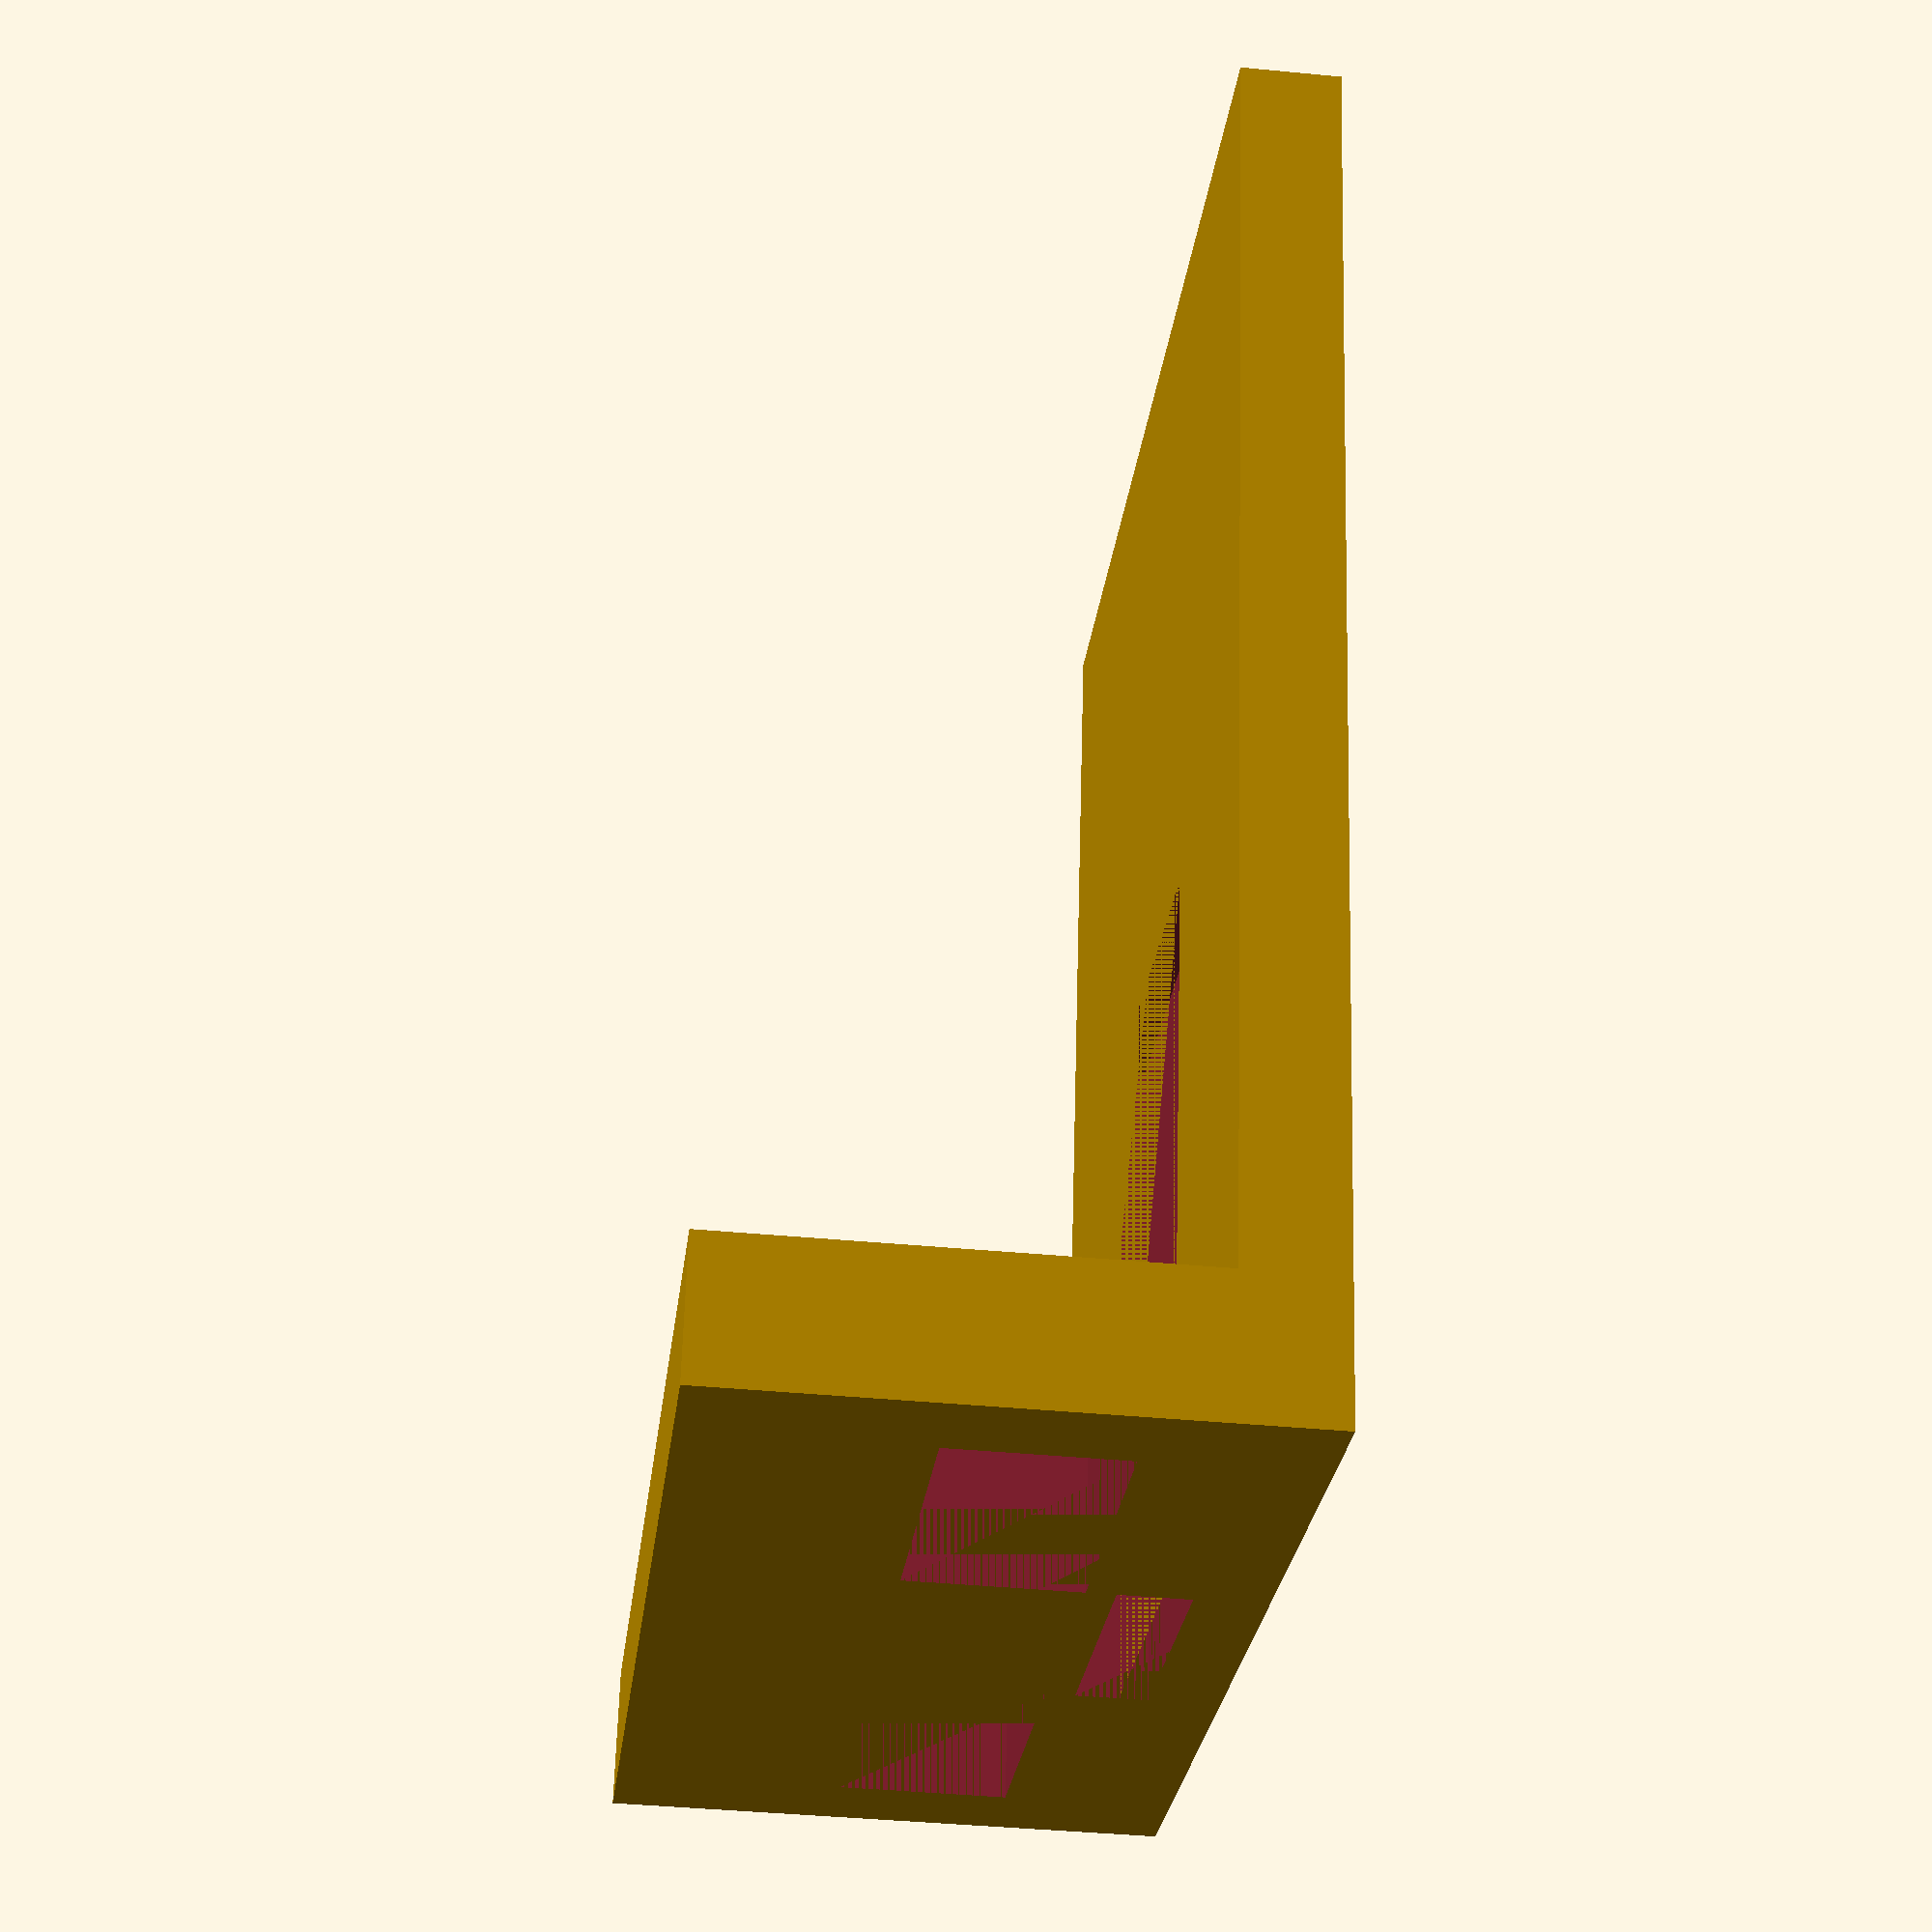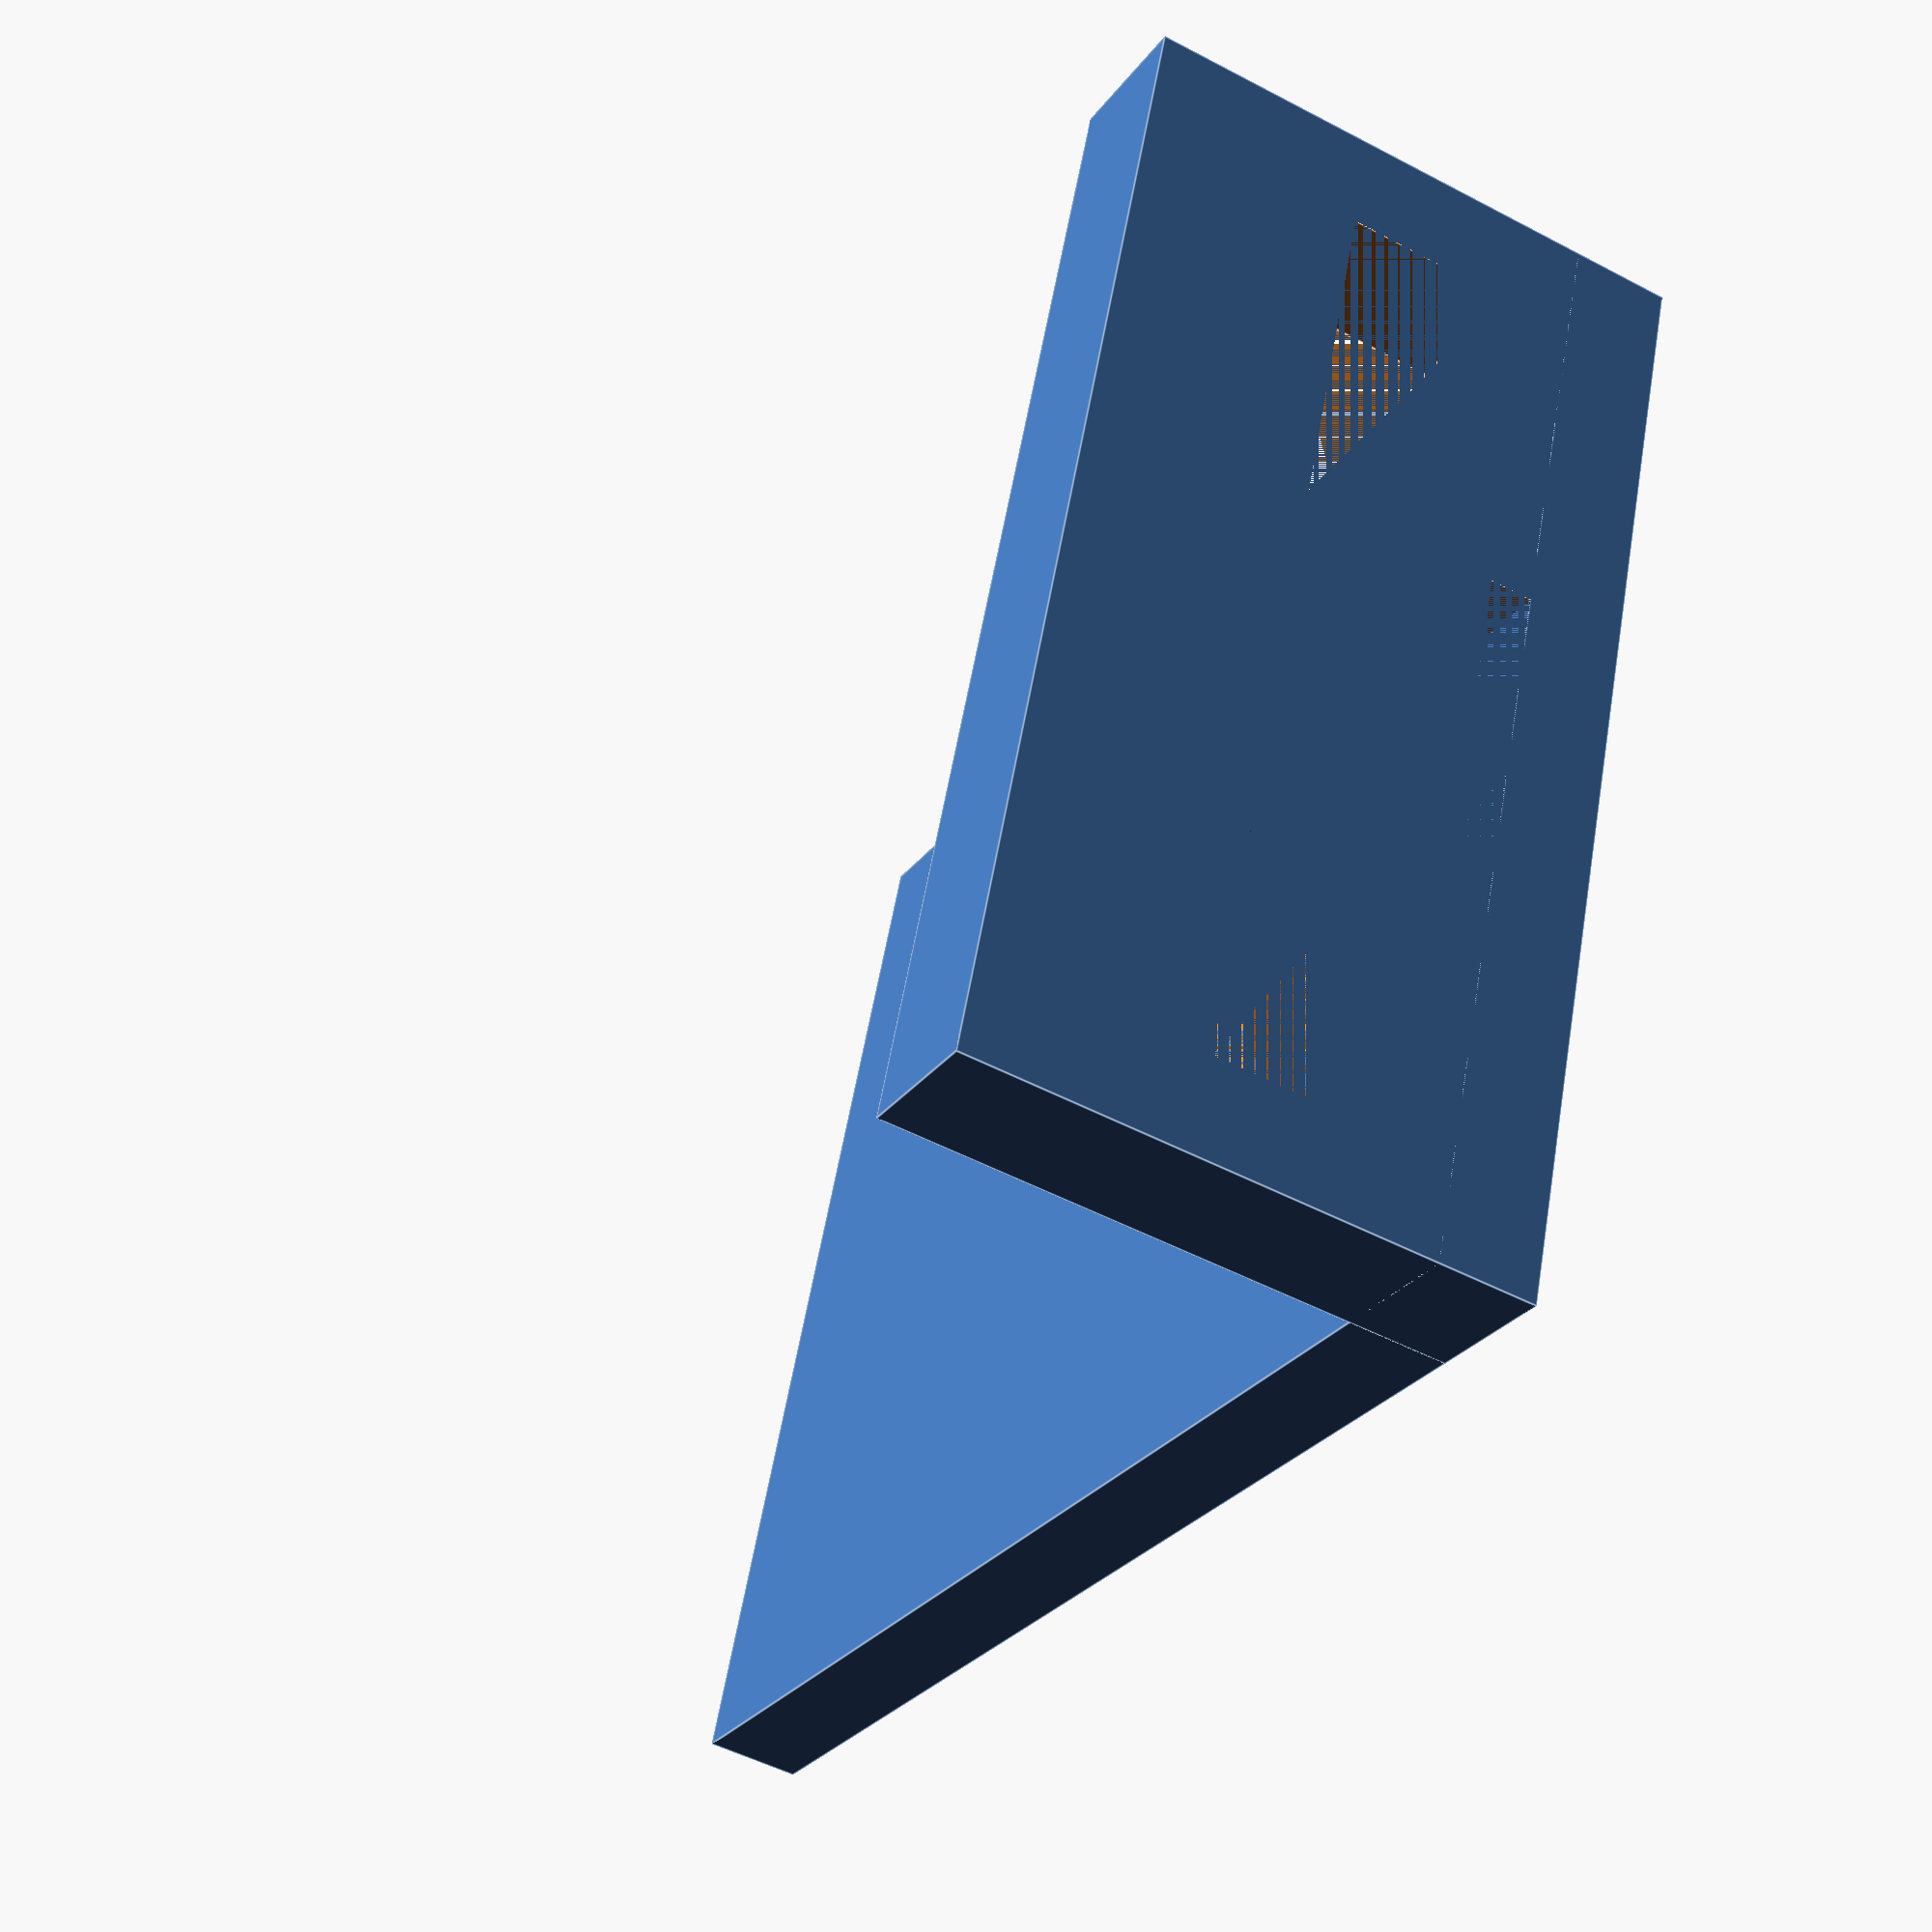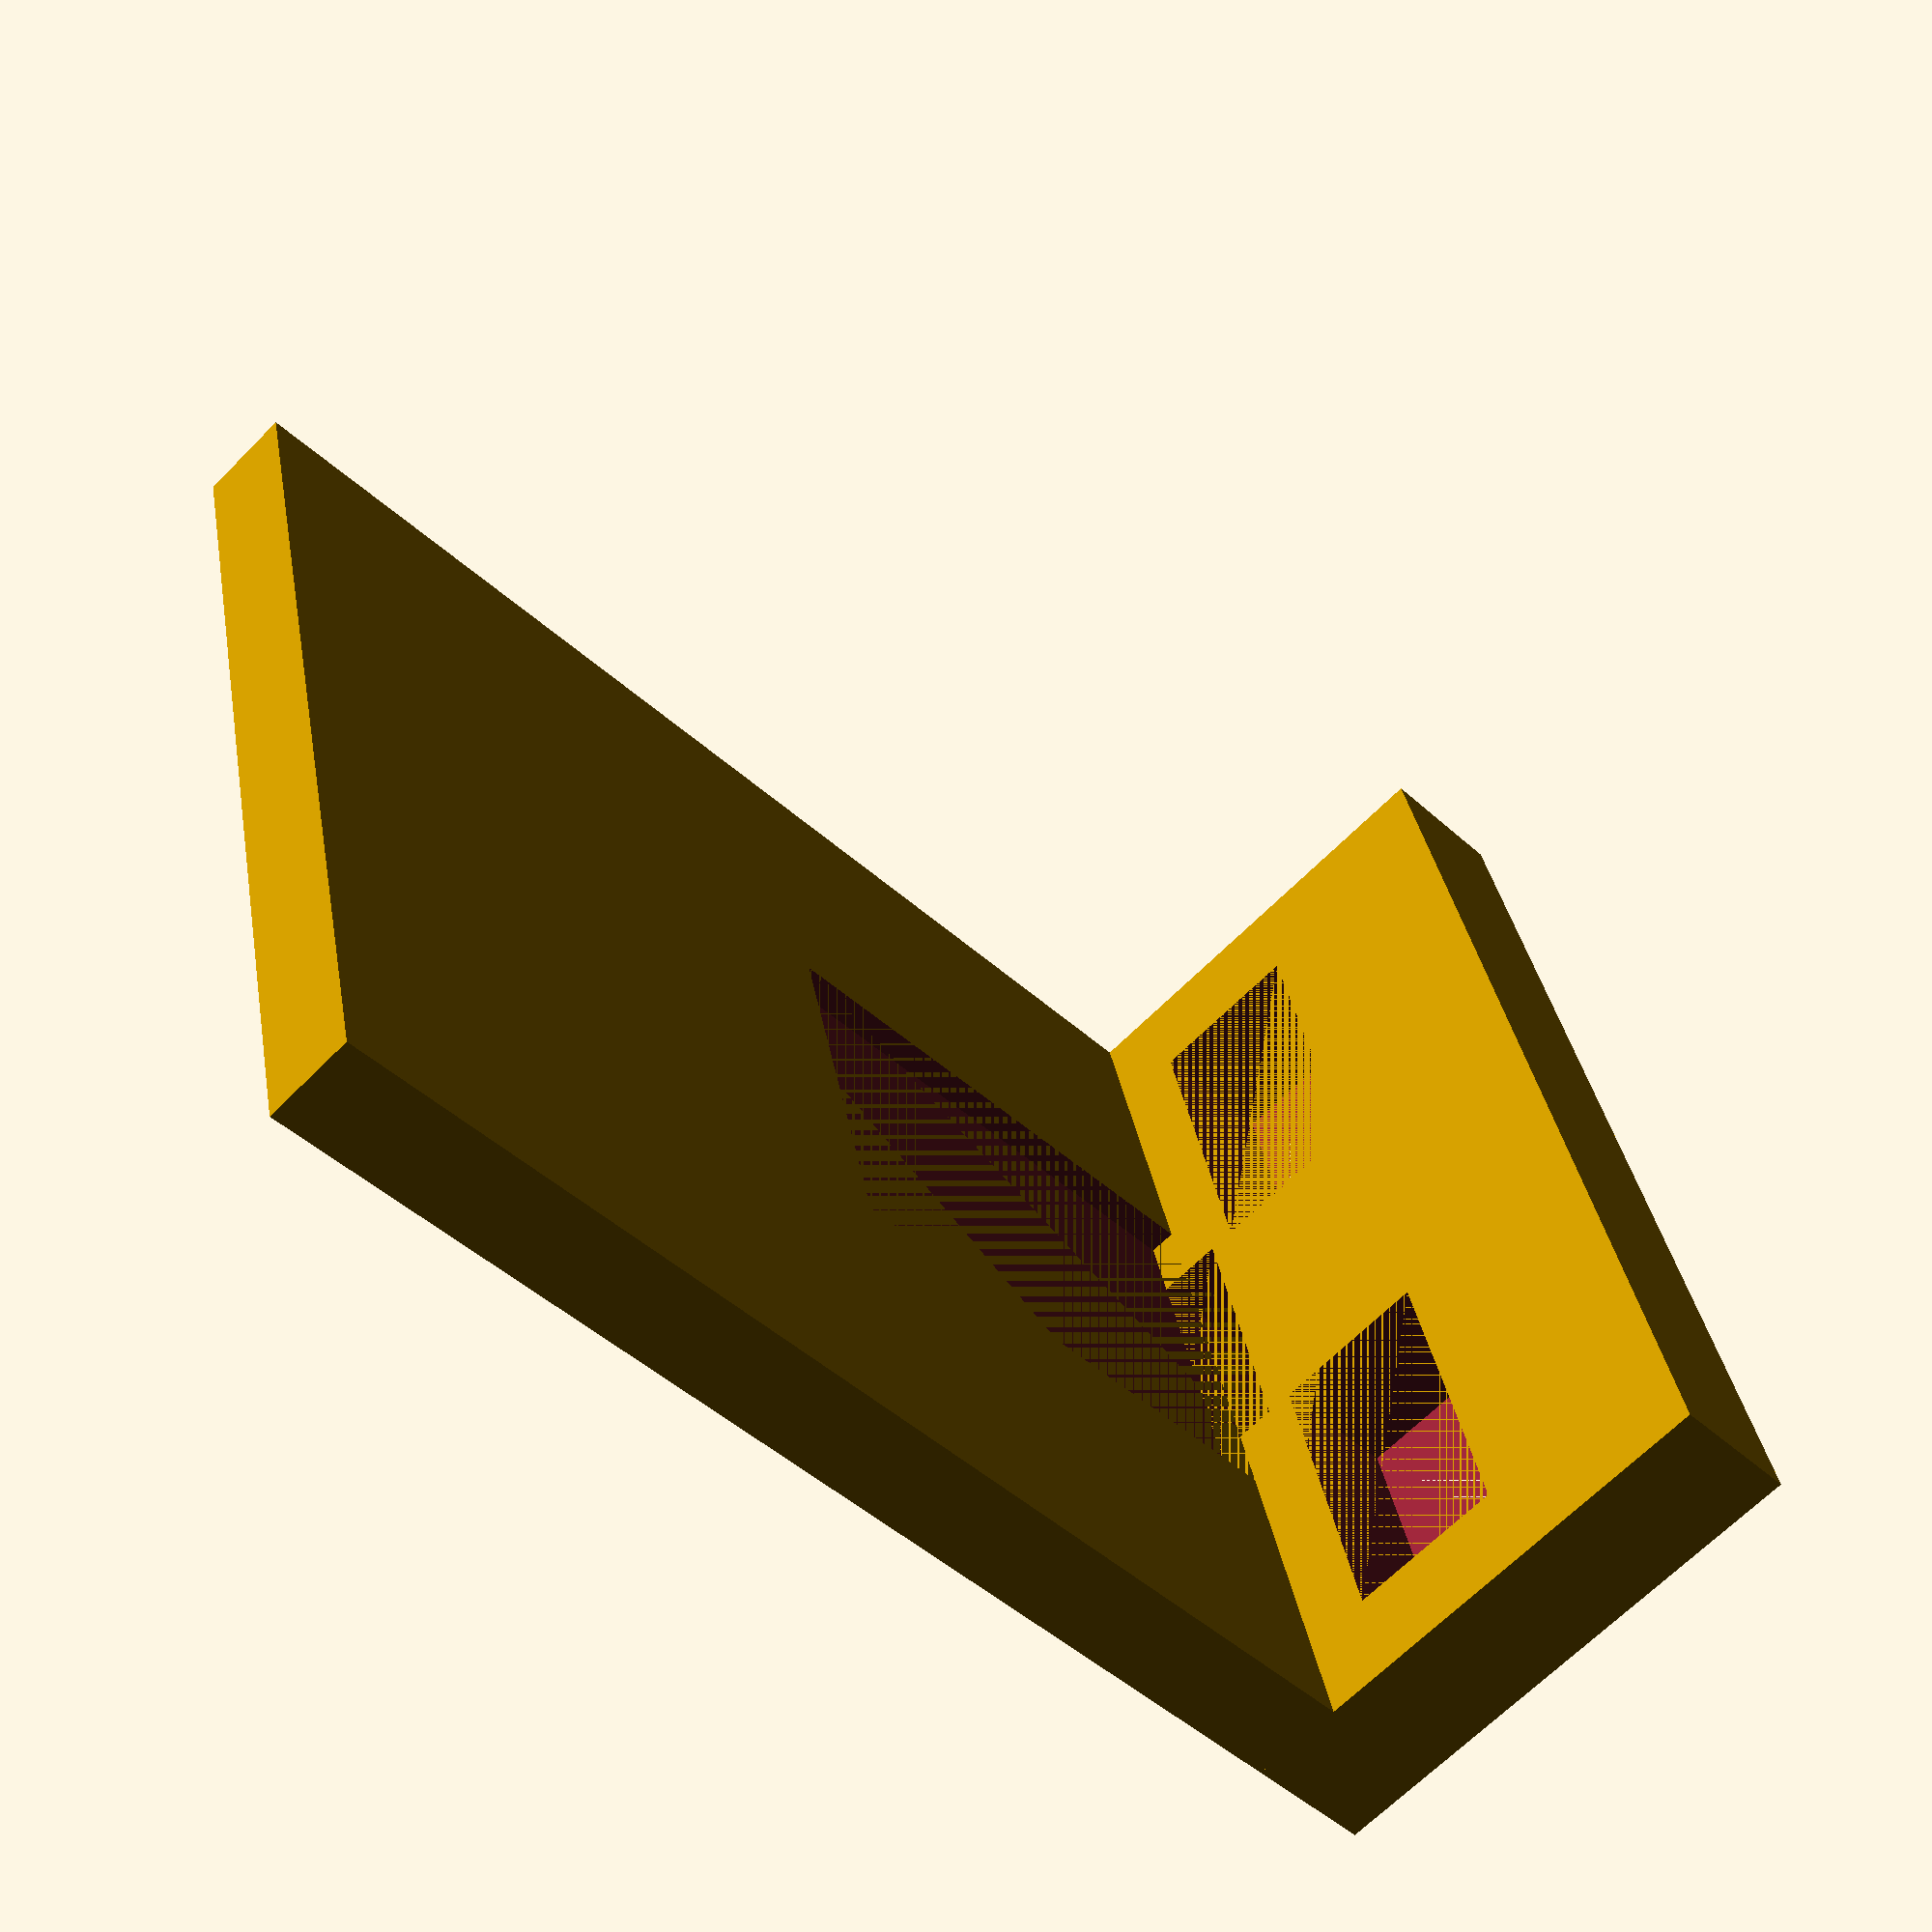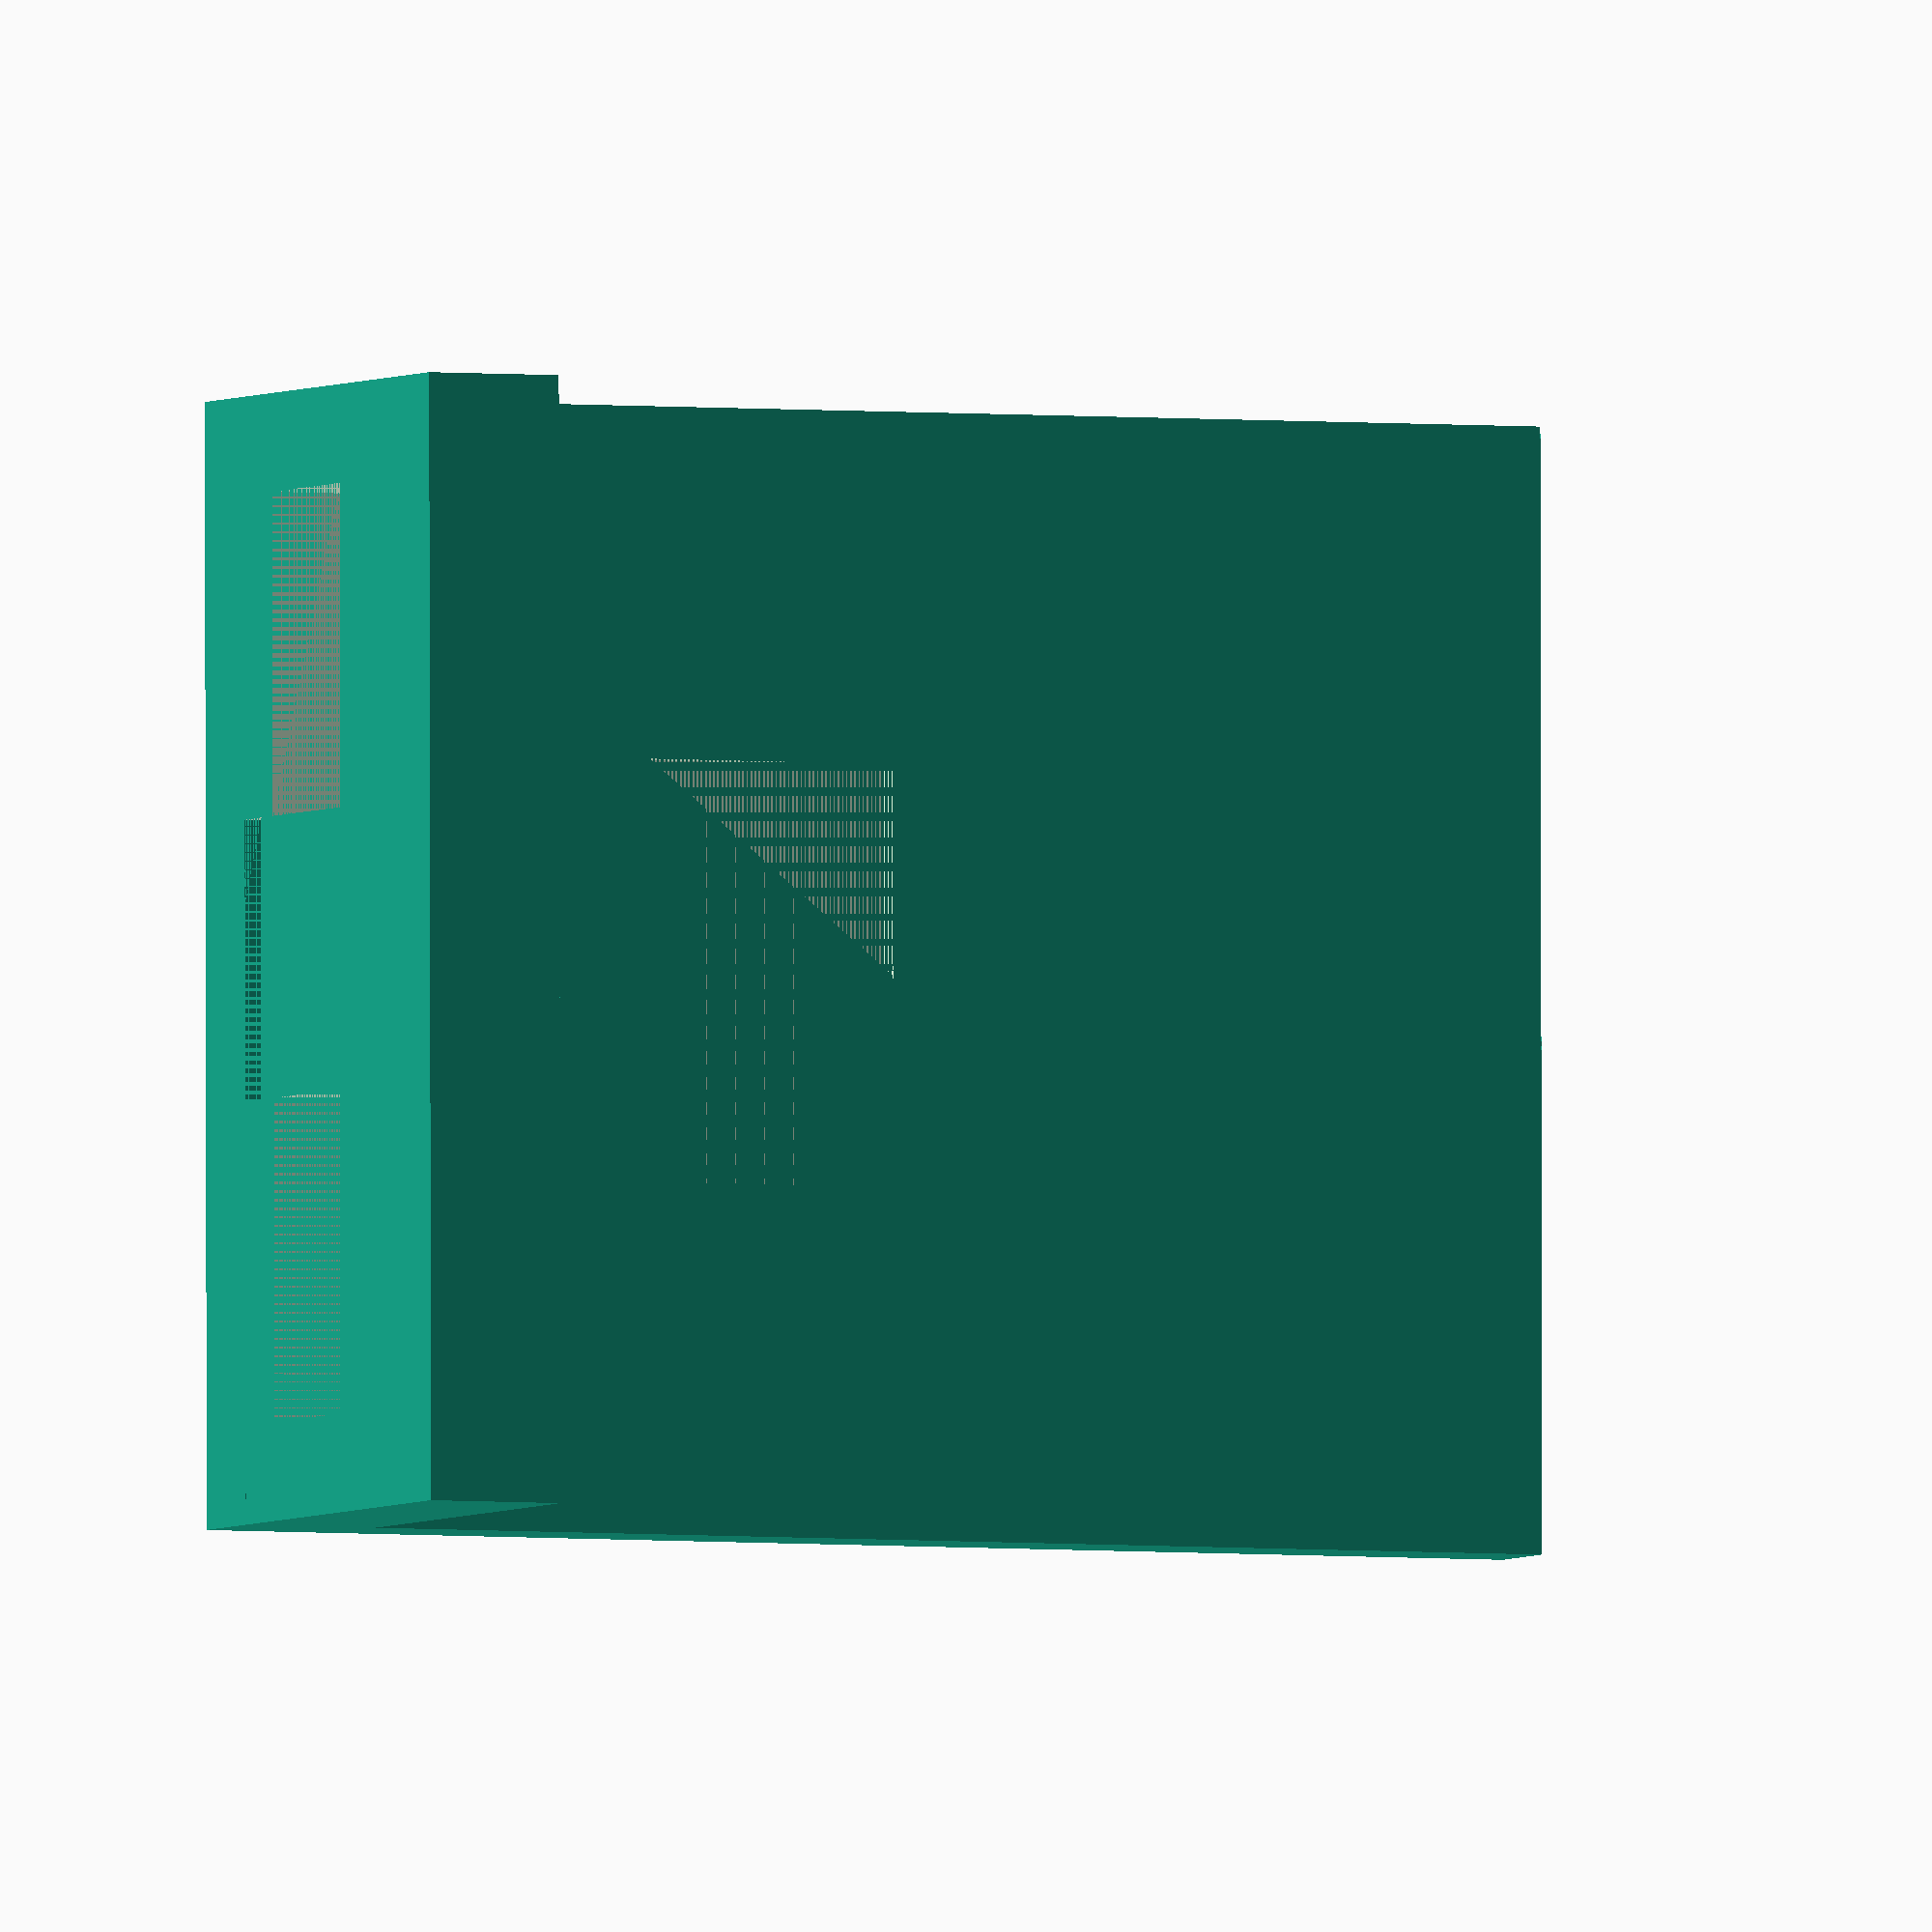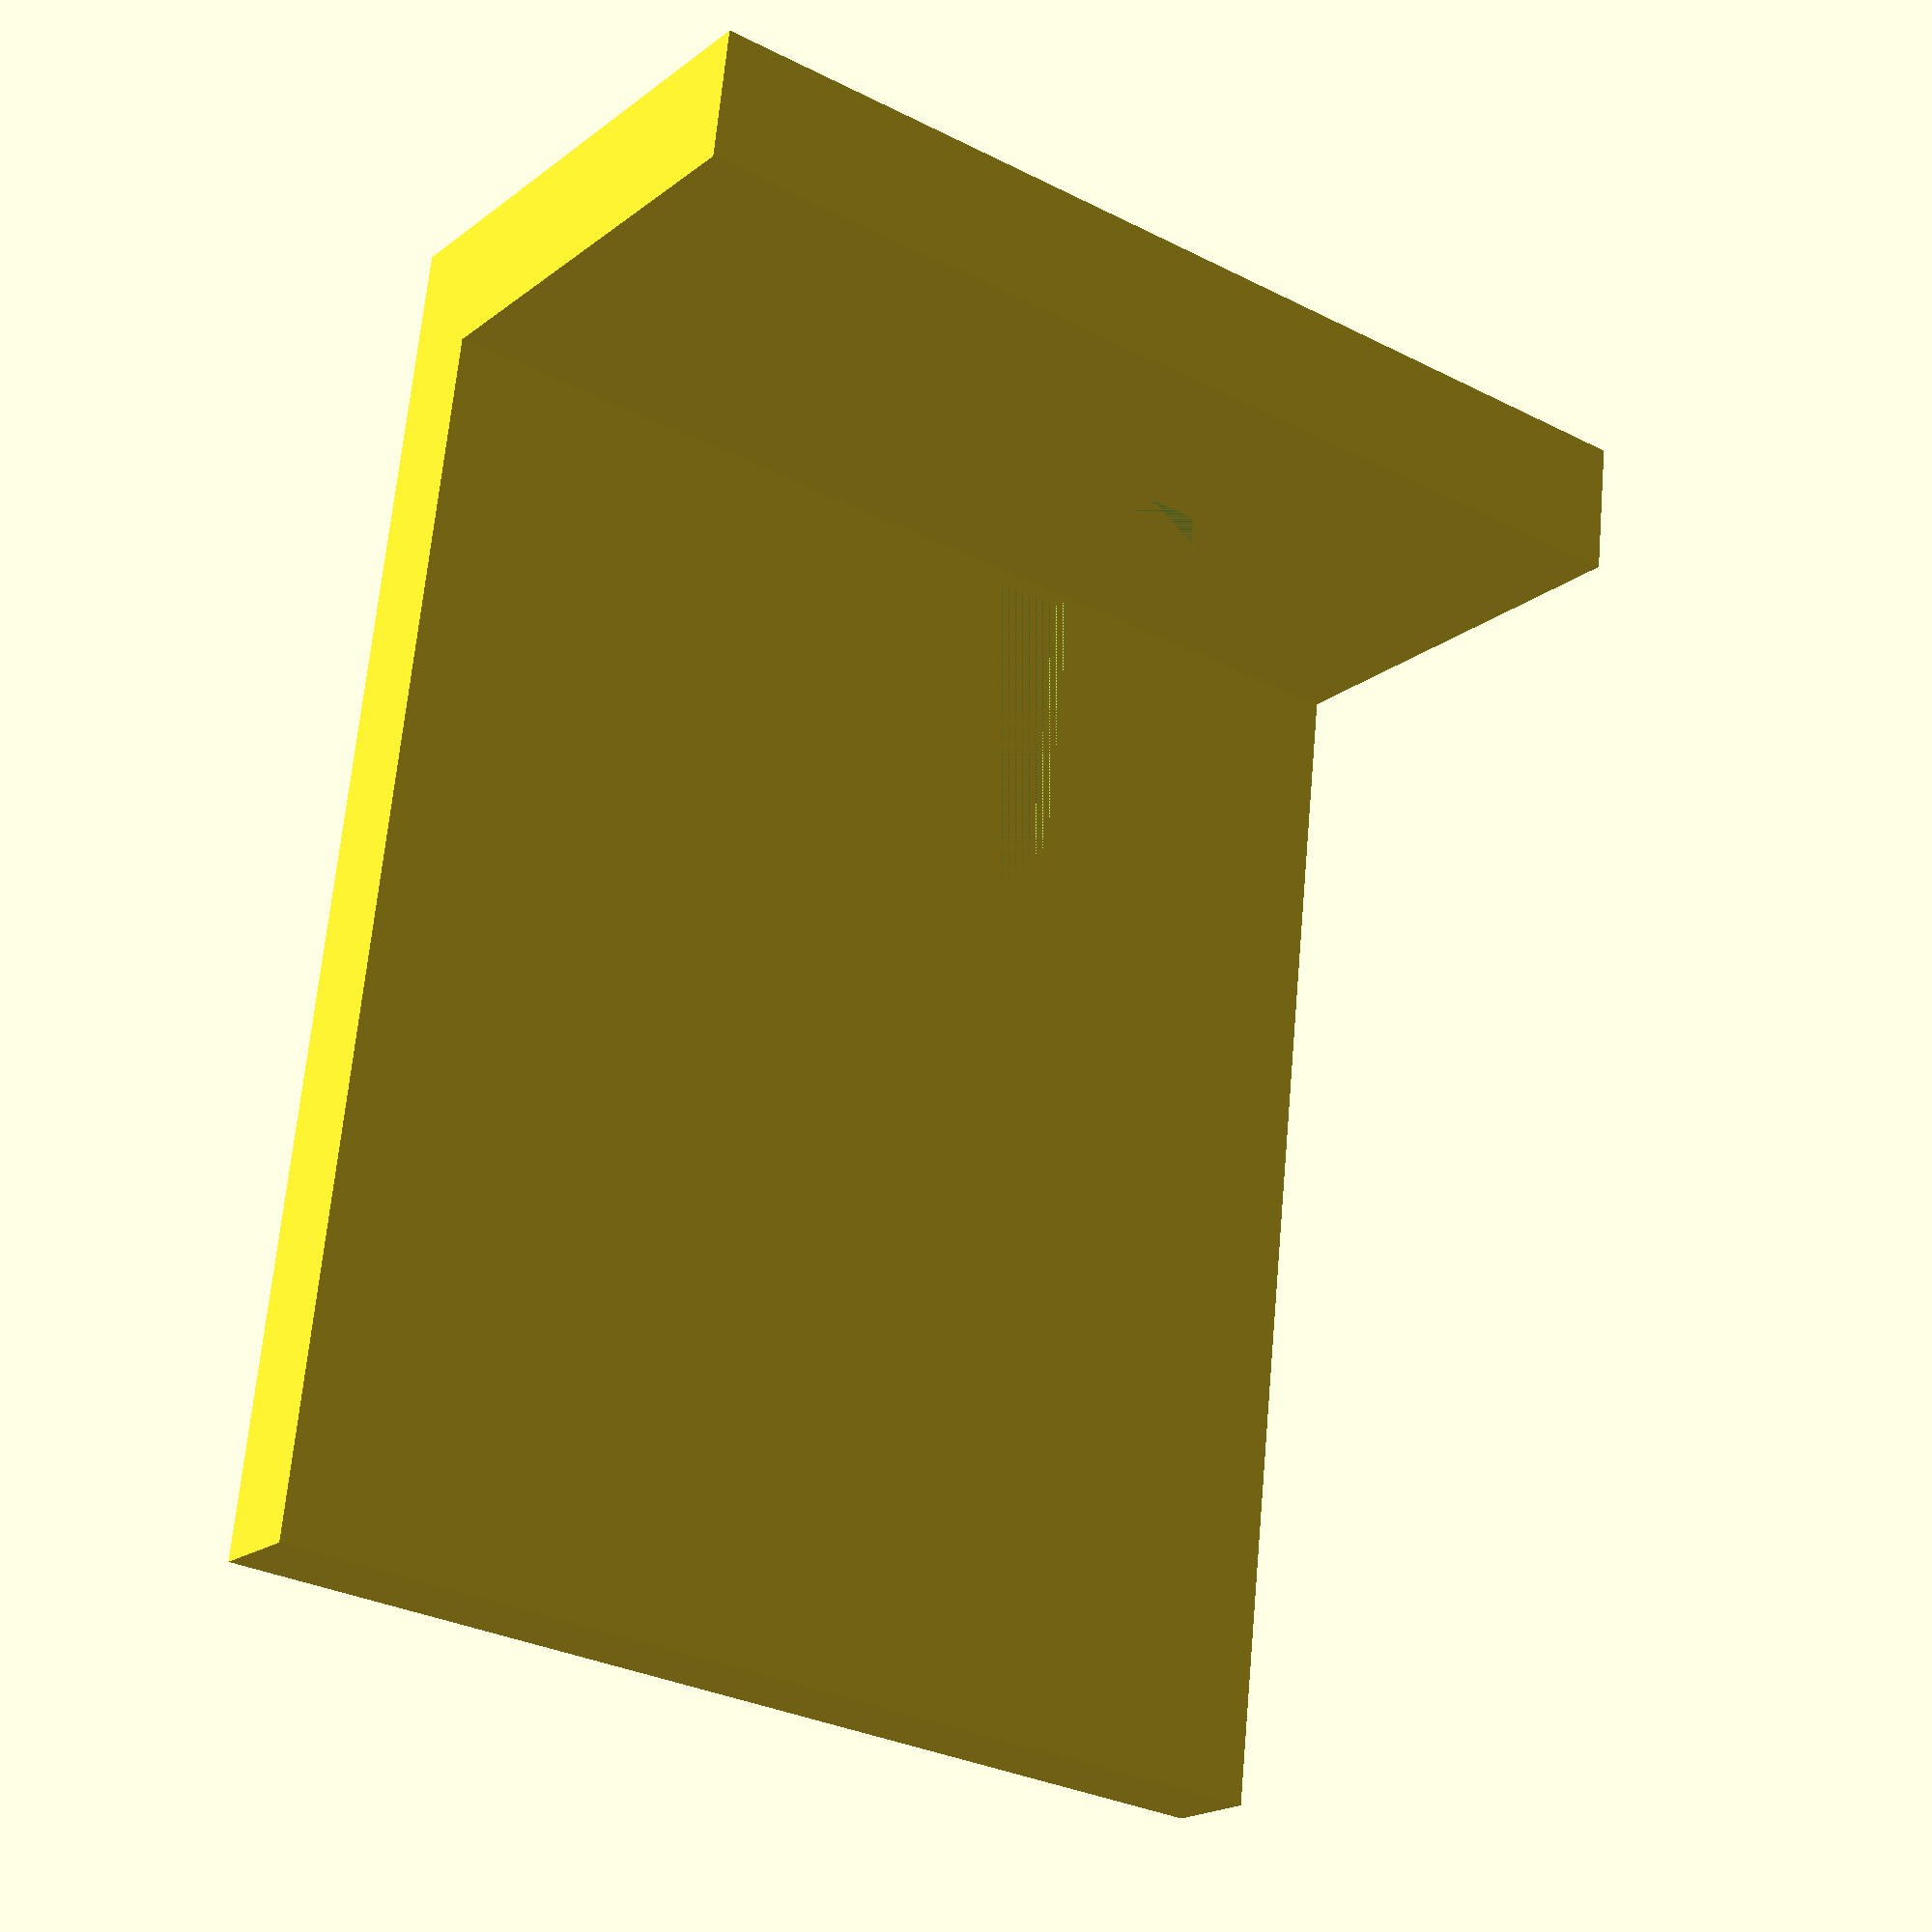
<openscad>
// Horizontal wall
difference() {
    // Creating the base 
    cube([100,80,7]);
    
    // Cutting a hole for trezor to sit in
    translate([0,25,5]) 
        cube([50,30,2]);
}


// Vertical wall
difference() {
    // Creating the vertical block
    cube([10, 80, 40]);
    // Cutting an opening for stuck trezor
    translate([0,30,0]) 
        cube([10,20,10]);
    
    // Creating opening for right servo
    translate([0,7,12])
     cube([10,23,12]);
    
    // Creating opening for left servo
    translate([0,50,12])
     cube([10,23,12]);
}


</openscad>
<views>
elev=221.1 azim=103.6 roll=96.7 proj=p view=wireframe
elev=50.4 azim=199.9 roll=59.9 proj=p view=edges
elev=245.5 azim=346.3 roll=224.5 proj=p view=solid
elev=183.3 azim=179.9 roll=203.4 proj=o view=wireframe
elev=19.6 azim=96.4 roll=324.1 proj=p view=solid
</views>
